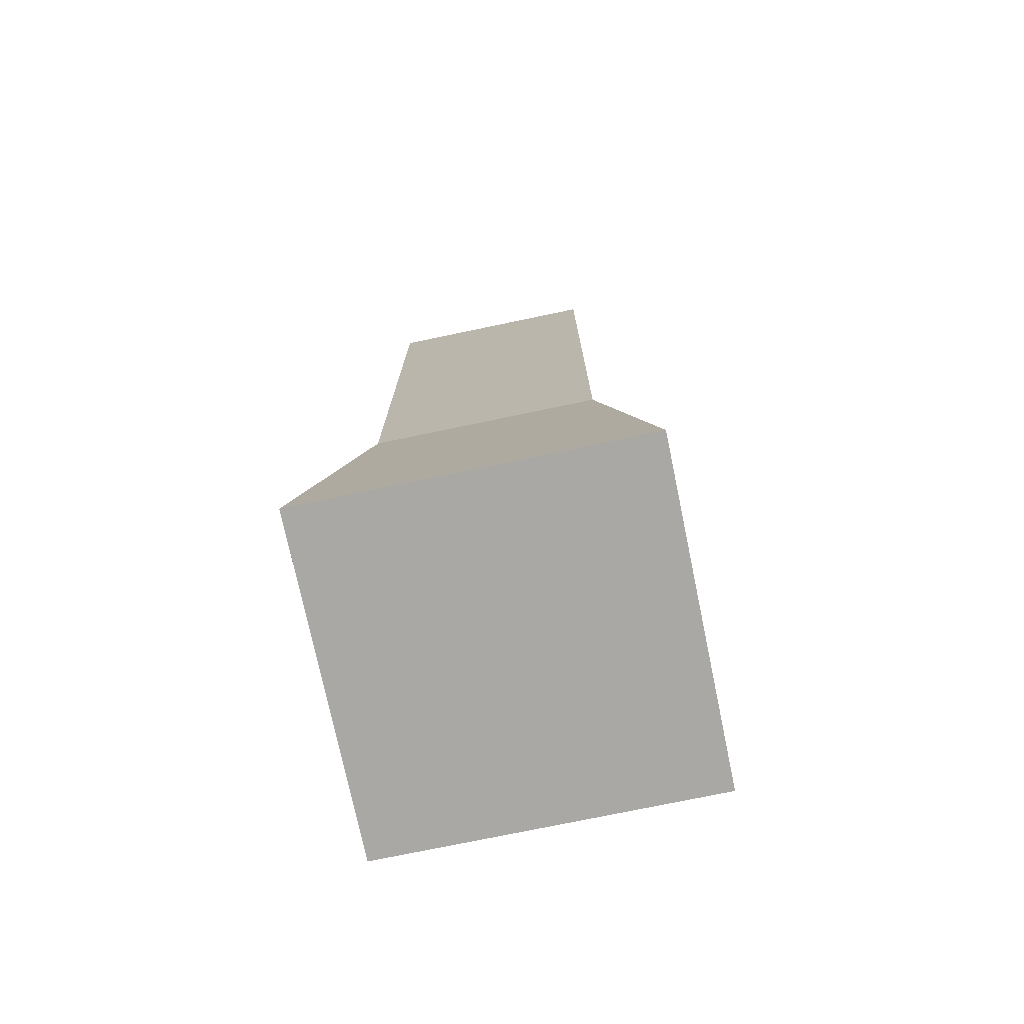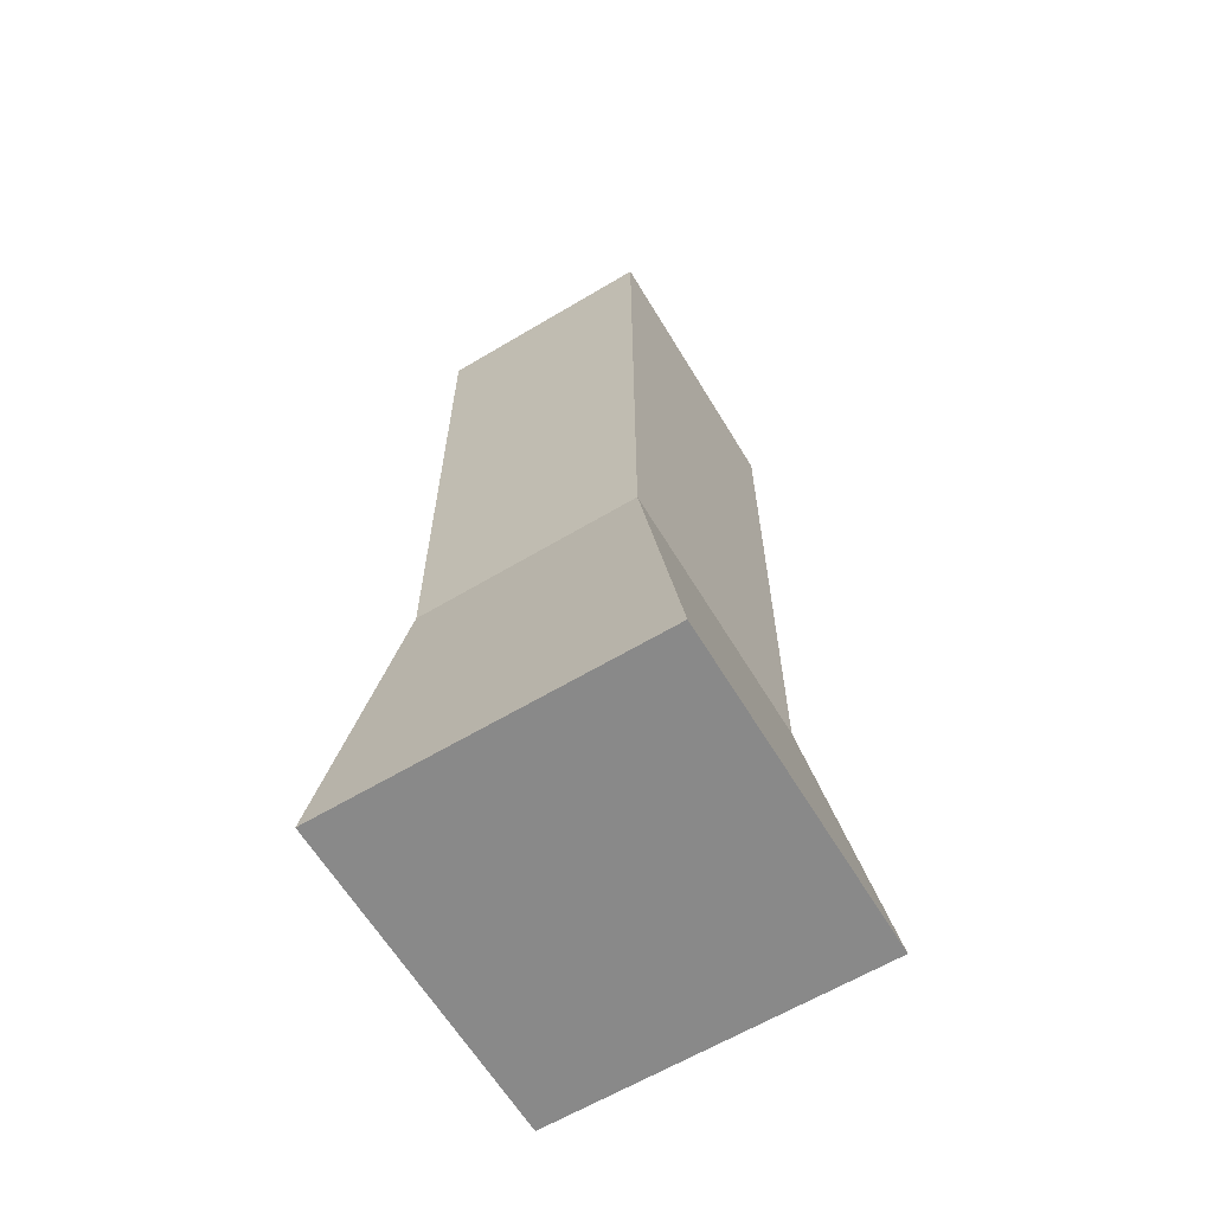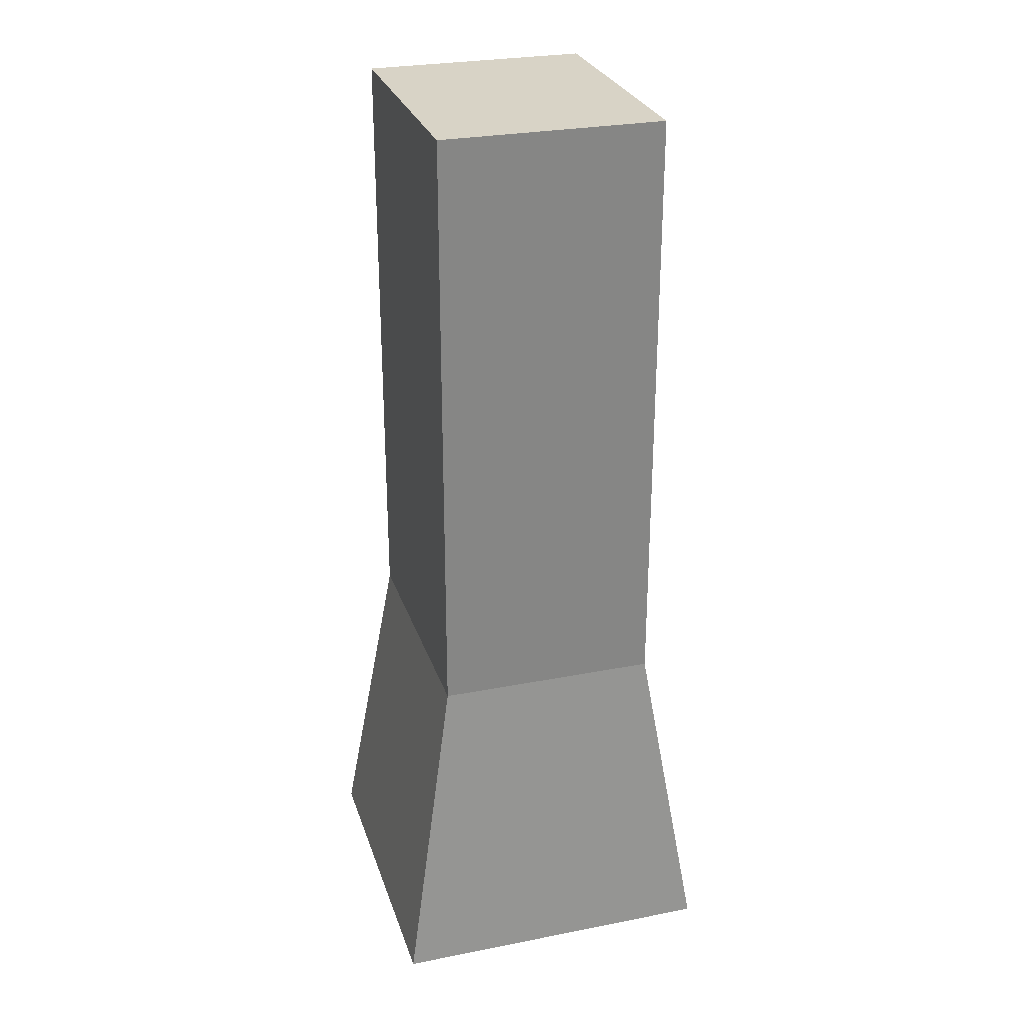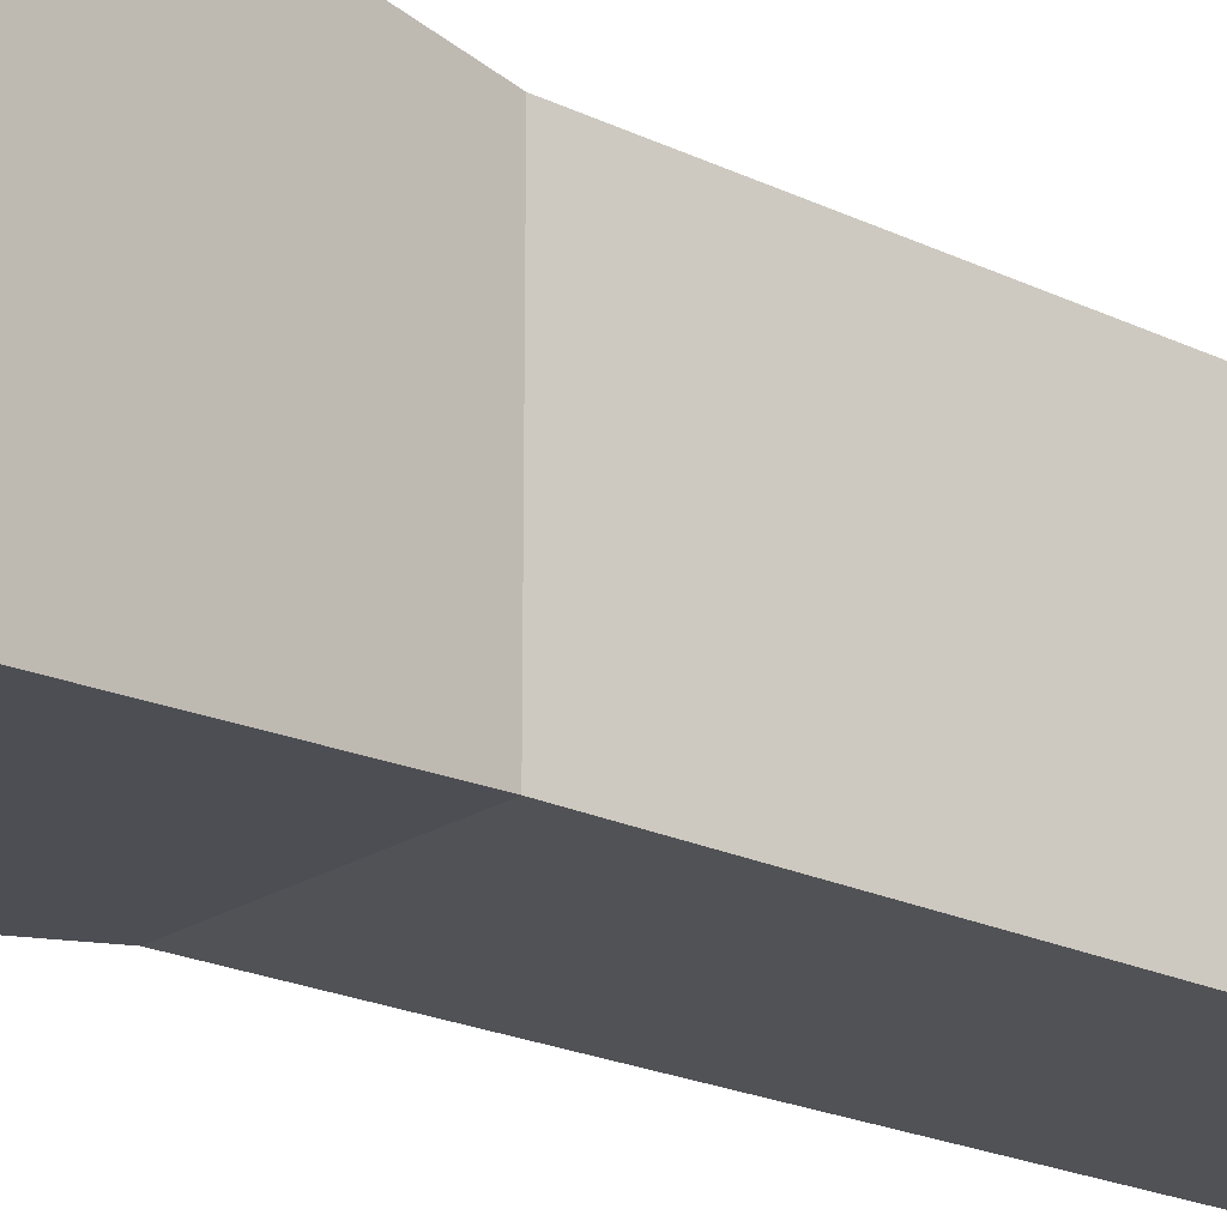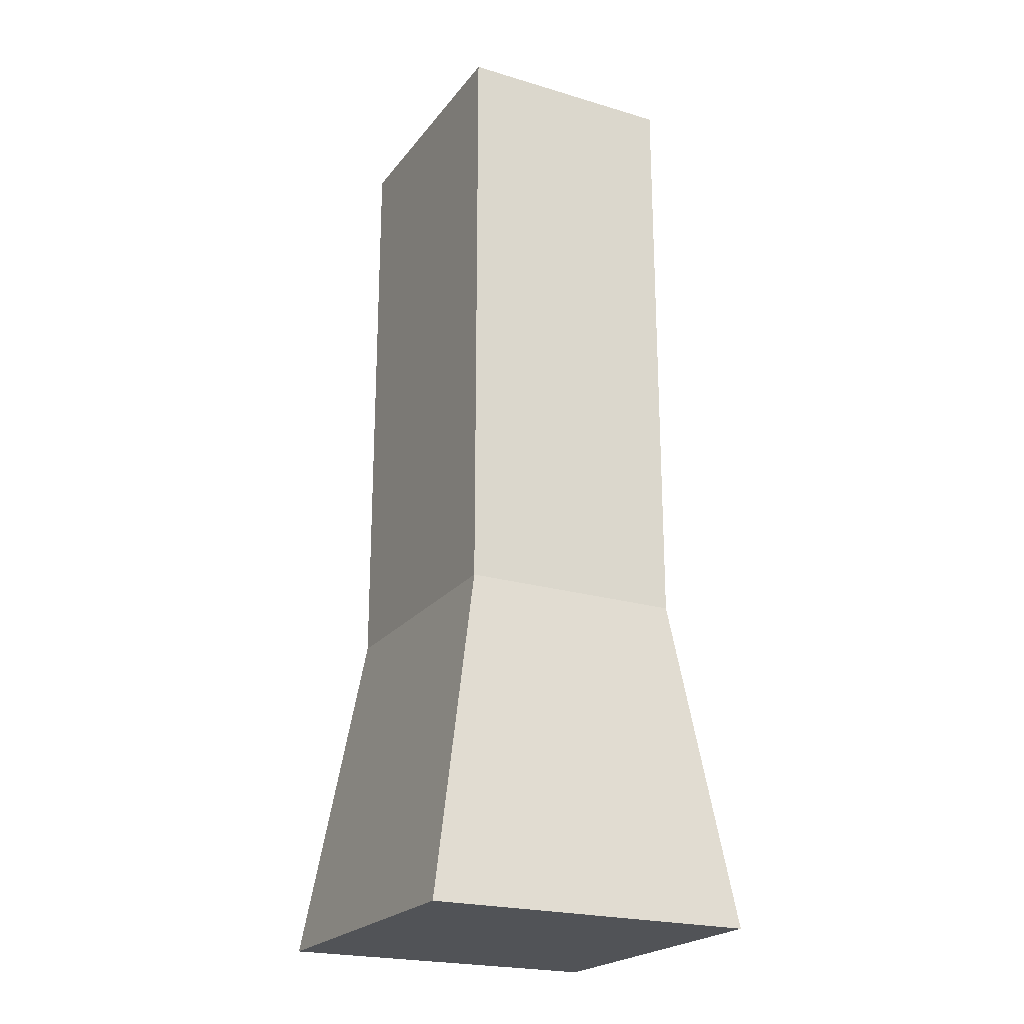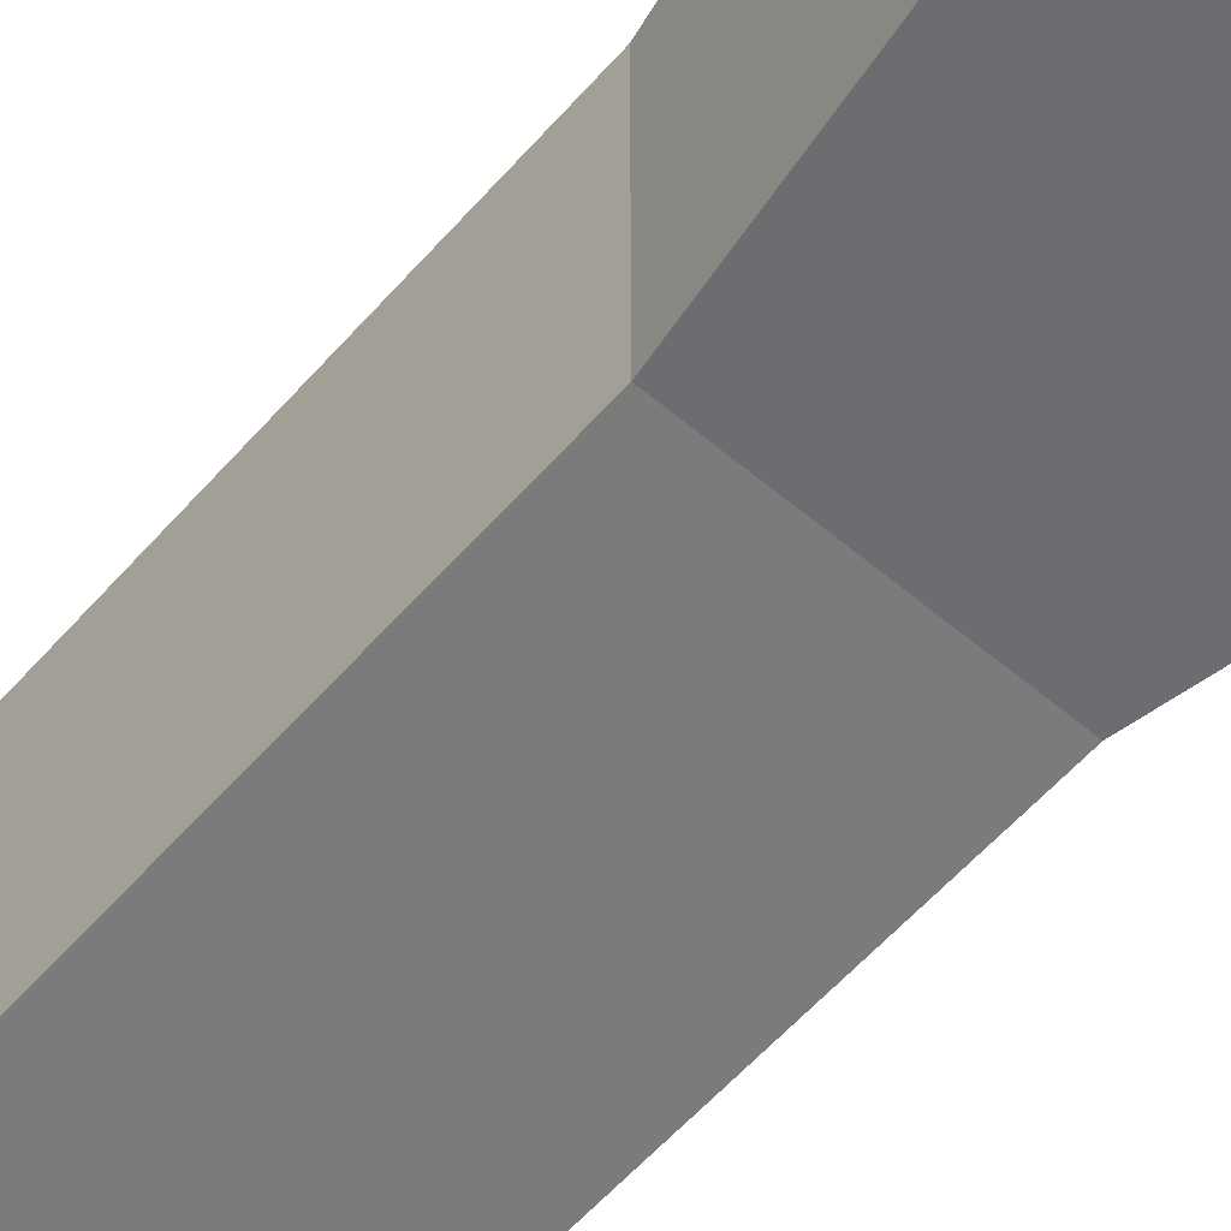
<metadata>
{"format":"obj","ext":"obj","renderer":"f3d","projection":"perspective","resolution":1024,"background":"white","views":[{"elev":-75.0,"azim":11.8,"up":"+Y"},{"elev":-63.1,"azim":-148.9,"up":"+Y"},{"elev":27.9,"azim":-16.6,"up":"+Y"},{"elev":-21.3,"azim":49.5,"up":"+Z"},{"elev":-22.2,"azim":152.7,"up":"+Y"},{"elev":-58.5,"azim":-41.0,"up":"+Z"}]}
</metadata>
<code>
o Cube
v 0.994 0.003437 -1.063
v 0.994 0.003437 0.9375
v -1.006 0.003437 0.9375
v -1.006 0.003437 -1.063
v 0.6679 2.003 -0.8752
v 0.6679 2.003 0.7501
v -0.6798 2.003 0.7501
v -0.6798 2.003 -0.8752
v 0.6679 3.643 -0.8752
v 0.6679 3.643 0.7501
v -0.6798 3.643 0.7501
v -0.6798 3.643 -0.8752
v 0.6679 5.655 -0.8752
v 0.6679 5.655 0.7501
v -0.6798 5.655 0.7501
v -0.6798 5.655 -0.8752
v 0.6679 5.047 -0.8752
v 0.6679 5.047 0.7501
v -0.6798 5.047 -0.8752
v -0.6798 5.047 0.7501
f 2 4 1
f 6 11 7
f 5 2 1
f 6 3 2
f 7 4 3
f 1 8 5
f 10 20 11
f 5 10 6
f 7 12 8
f 8 9 5
f 13 15 14
f 9 18 10
f 11 19 12
f 12 17 9
f 14 17 13
f 13 19 16
f 15 18 14
f 16 20 15
f 2 3 4
f 6 10 11
f 5 6 2
f 6 7 3
f 7 8 4
f 1 4 8
f 10 18 20
f 5 9 10
f 7 11 12
f 8 12 9
f 13 16 15
f 9 17 18
f 11 20 19
f 12 19 17
f 14 18 17
f 13 17 19
f 15 20 18
f 16 19 20

</code>
